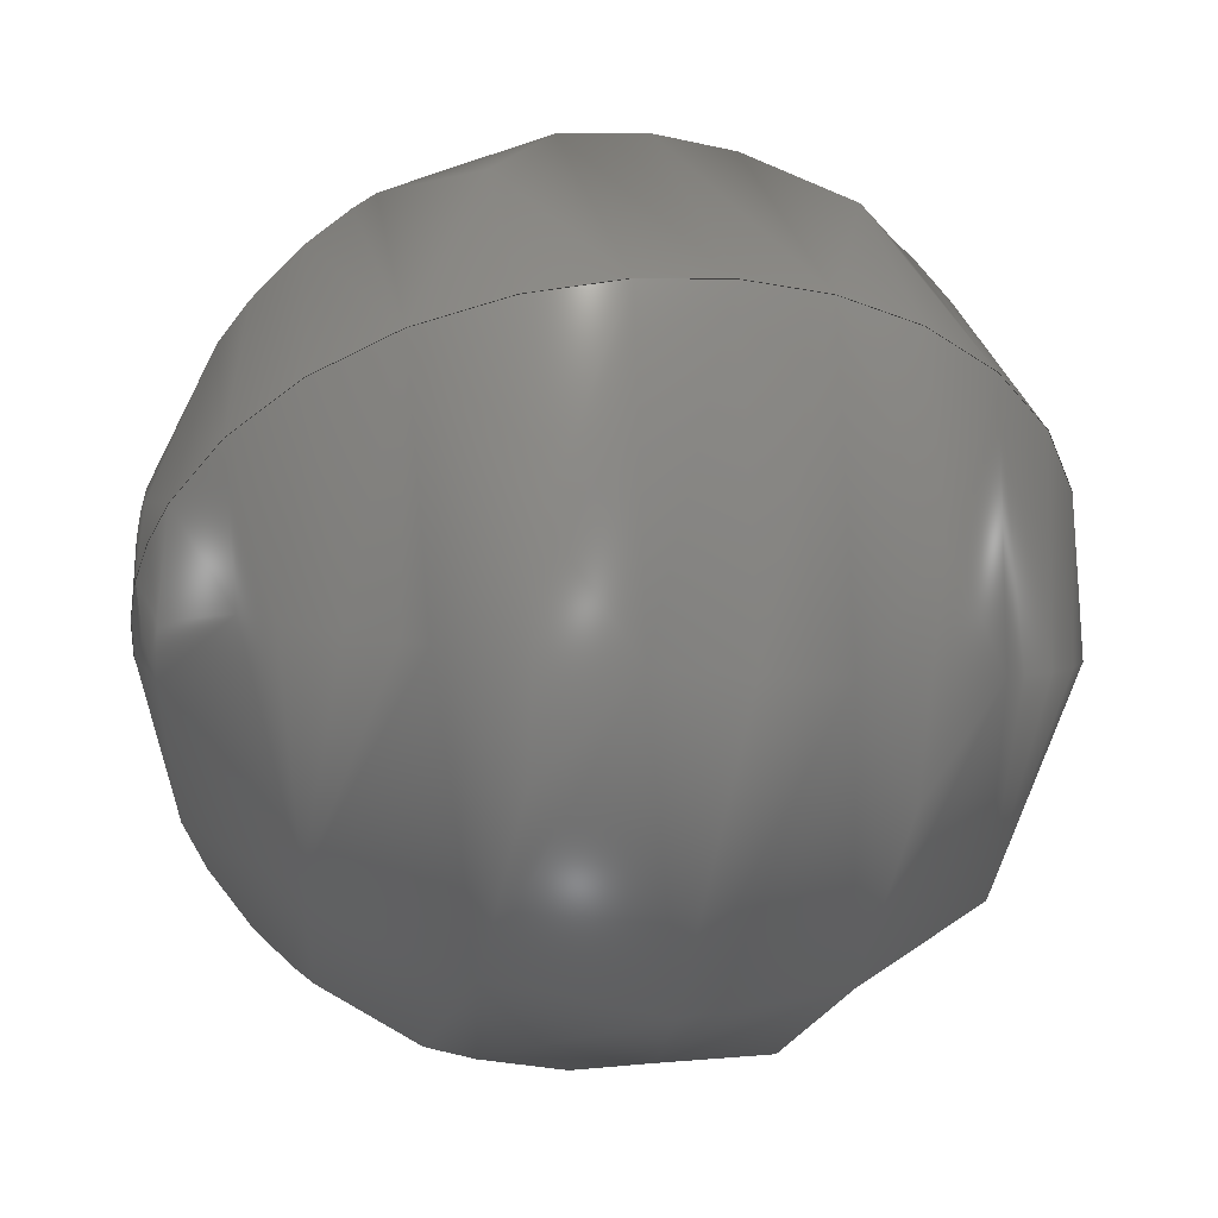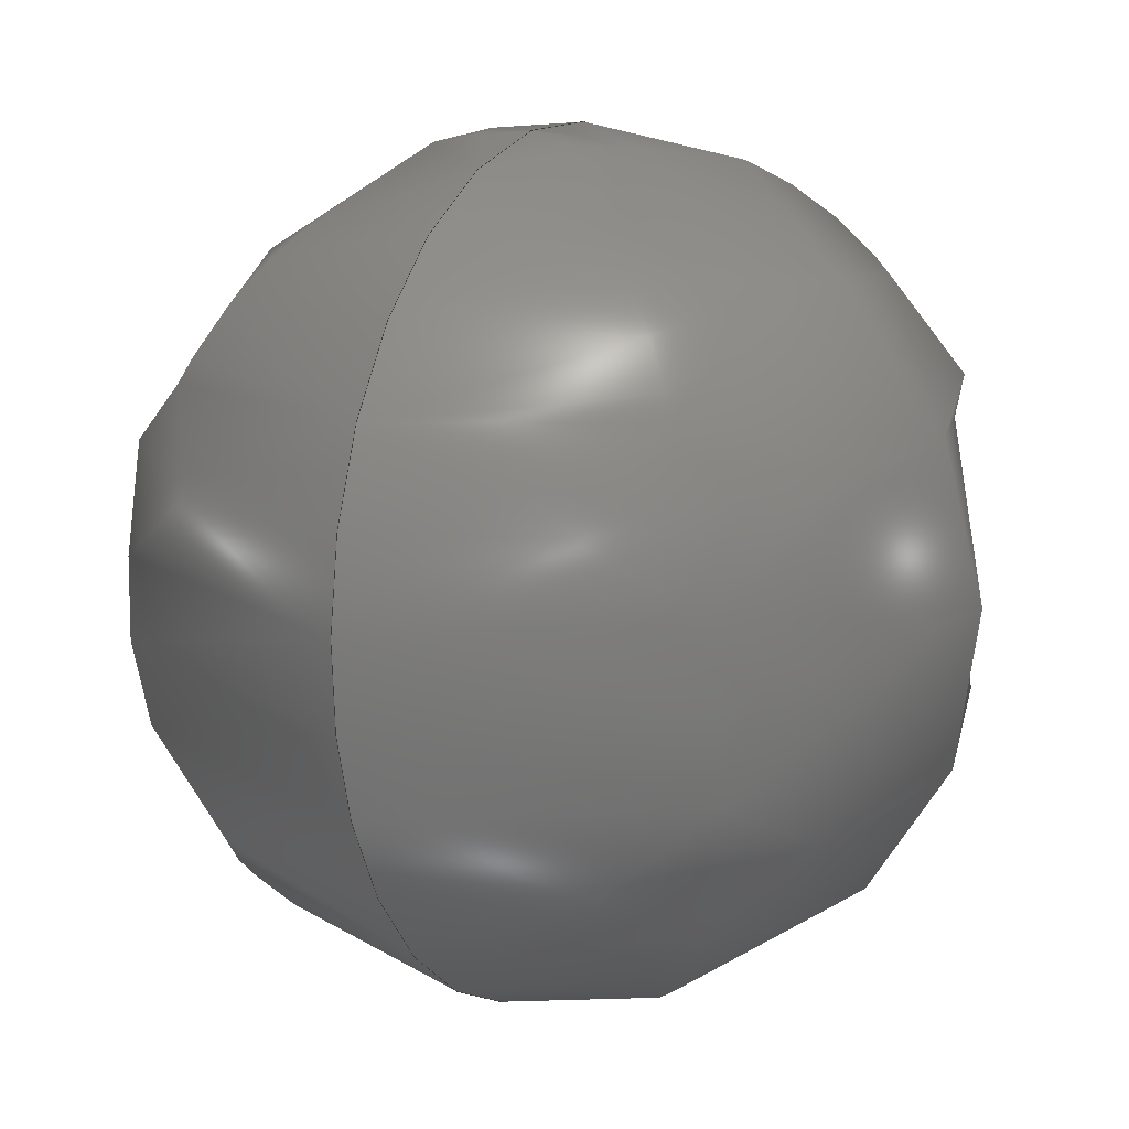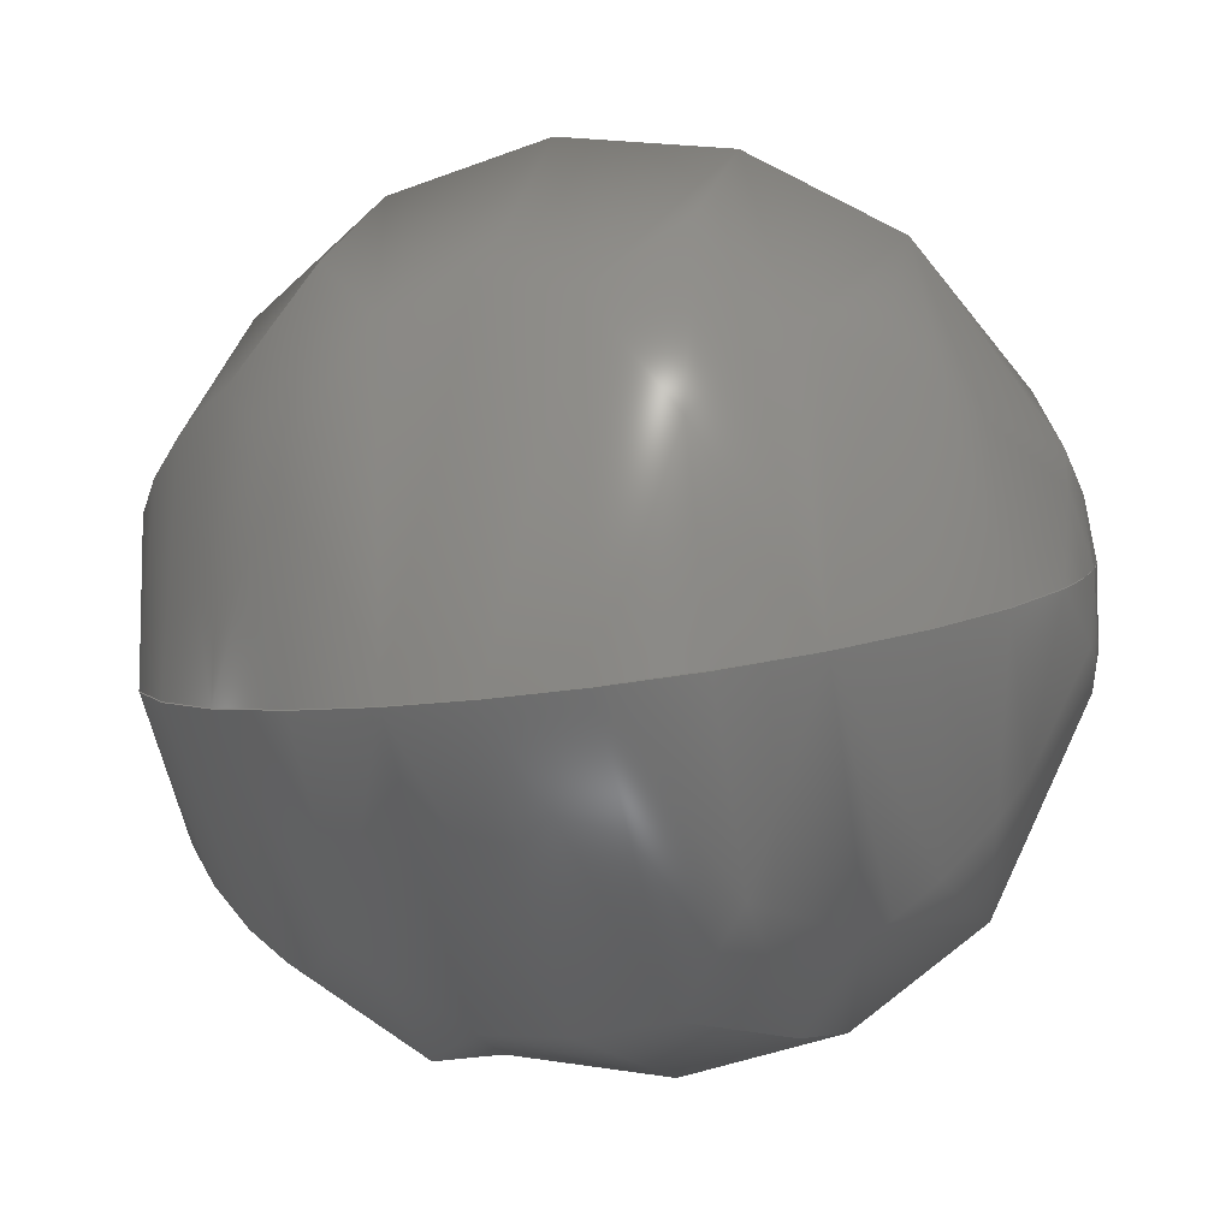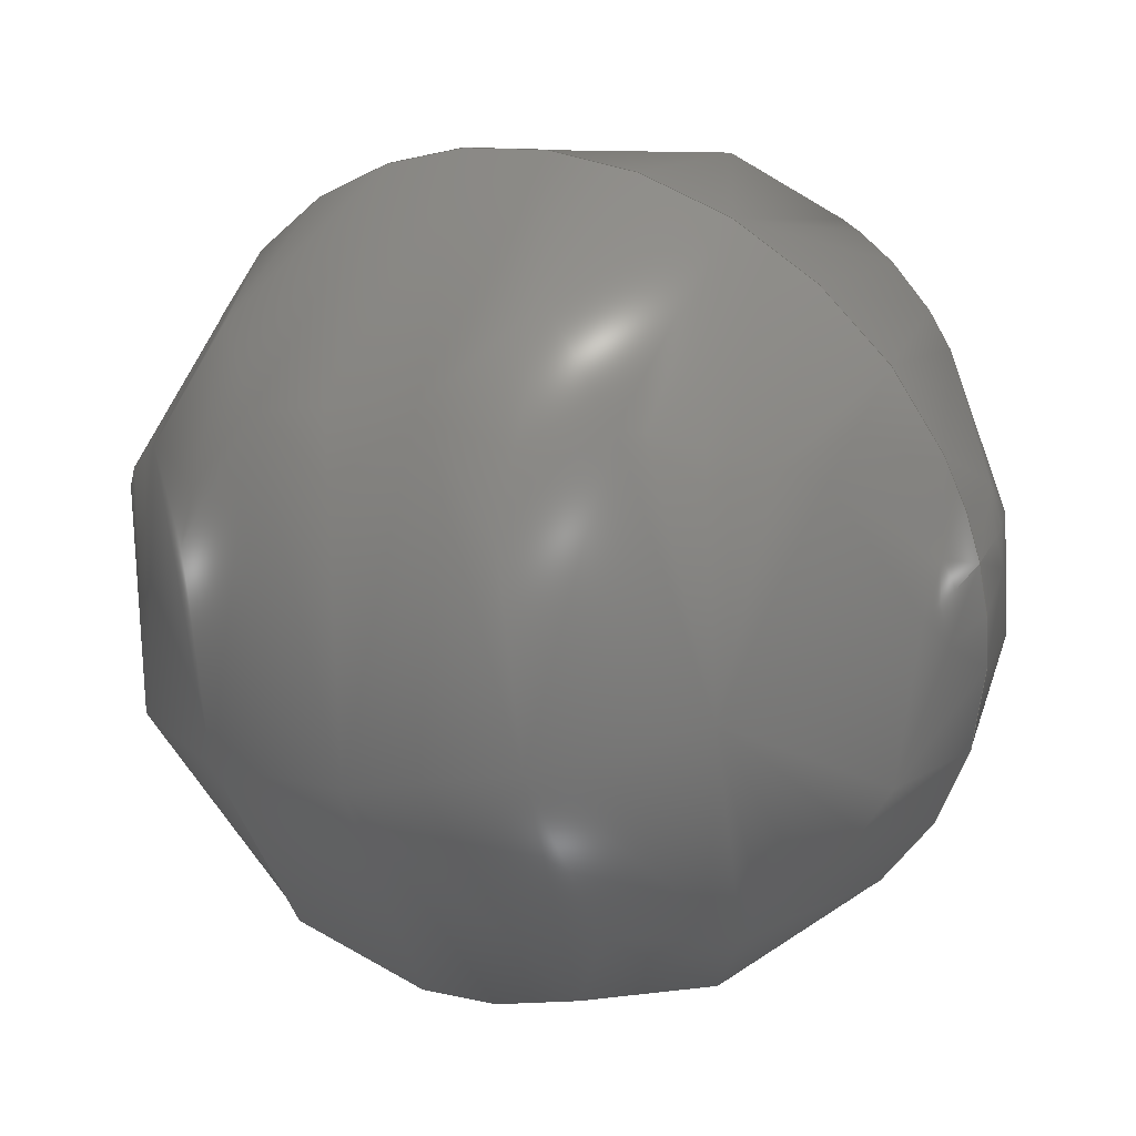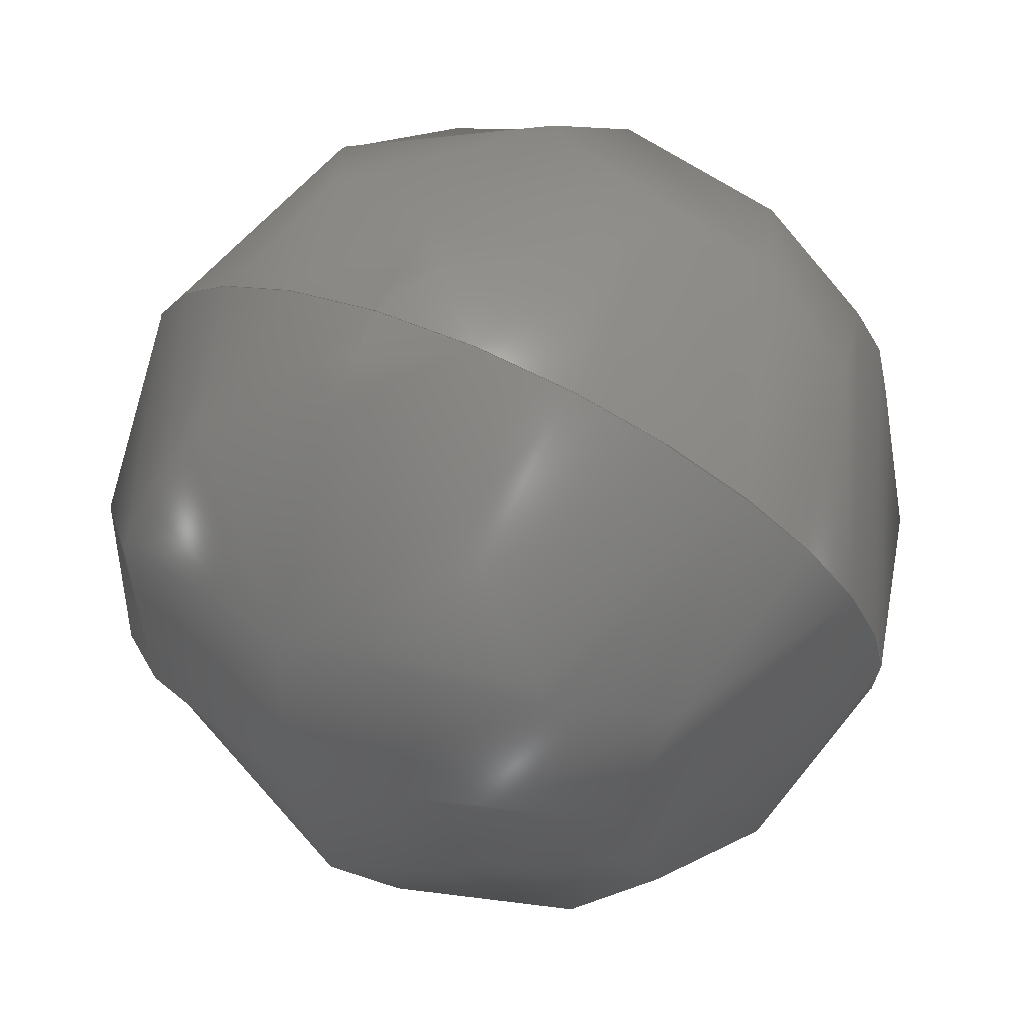
<metadata>
{"format":"step","ext":"stp","renderer":"f3d","projection":"perspective","resolution":1024,"background":"white","views":[{"elev":-11.4,"azim":163.5,"up":"+Y"},{"elev":-70.2,"azim":-85.9,"up":"+Z"},{"elev":-19.3,"azim":16.4,"up":"+Y"},{"elev":-1.1,"azim":30.6,"up":"+Z"},{"elev":-27.4,"azim":-72.7,"up":"+Y"}]}
</metadata>
<code>
ISO-10303-21;
DATA;
#1 = APPLICATION_PROTOCOL_DEFINITION('committee draft',
  'automotive_design',1997,#2);
#2 = APPLICATION_CONTEXT(
  'core data for automotive mechanical design processes');
#3 = SHAPE_DEFINITION_REPRESENTATION(#4,#10);
#4 = PRODUCT_DEFINITION_SHAPE('','',#5);
#5 = PRODUCT_DEFINITION('design','',#6,#9);
#6 = PRODUCT_DEFINITION_FORMATION('','',#7);
#7 = PRODUCT('Open CASCADE STEP translator 6.8 211',
  'Open CASCADE STEP translator 6.8 211','',(#8));
#8 = MECHANICAL_CONTEXT('',#2,'mechanical');
#9 = PRODUCT_DEFINITION_CONTEXT('part definition',#2,'design');
#10 = ADVANCED_BREP_SHAPE_REPRESENTATION('',(#11,#15),#171);
#11 = AXIS2_PLACEMENT_3D('',#12,#13,#14);
#12 = CARTESIAN_POINT('',(0,0,0));
#13 = DIRECTION('',(0,0,1));
#14 = DIRECTION('',(1,0,-0));
#15 = MANIFOLD_SOLID_BREP('',#16);
#16 = CLOSED_SHELL('',(#17,#166));
#17 = ADVANCED_FACE('',(#18),#34,.T.);
#18 = FACE_BOUND('',#19,.T.);
#19 = EDGE_LOOP('',(#20,#121));
#20 = ORIENTED_EDGE('',*,*,#21,.T.);
#21 = EDGE_CURVE('',#22,#24,#26,.T.);
#22 = VERTEX_POINT('',#23);
#23 = CARTESIAN_POINT('',(485.3,16.75,
    392.2));
#24 = VERTEX_POINT('',#25);
#25 = CARTESIAN_POINT('',(487.1,16.75,
    392.2));
#26 = SURFACE_CURVE('',#27,(#33,#88),.PCURVE_S1);
#27 = ( BOUNDED_CURVE() B_SPLINE_CURVE(2,(#28,#29,#30,#31,#32),
.UNSPECIFIED.,.F.,.F.) B_SPLINE_CURVE_WITH_KNOTS((3,2,3),(
-1.571,0,1.571),.PIECEWISE_BEZIER_KNOTS.) CURVE() 
GEOMETRIC_REPRESENTATION_ITEM() RATIONAL_B_SPLINE_CURVE((1,
0.7071,1,0.7071,1)) REPRESENTATION_ITEM('') );
#28 = CARTESIAN_POINT('',(485.3,16.75,
    392.2));
#29 = CARTESIAN_POINT('',(485.3,16.33,
    393));
#30 = CARTESIAN_POINT('',(486.2,16.33,
    393));
#31 = CARTESIAN_POINT('',(487.1,16.33,
    393));
#32 = CARTESIAN_POINT('',(487.1,16.75,
    392.2));
#33 = PCURVE('',#34,#60);
#34 = ( BOUNDED_SURFACE() B_SPLINE_SURFACE(2,2,(
    (#35,#36,#37,#38,#39)
    ,(#40,#41,#42,#43,#44)
    ,(#45,#46,#47,#48,#49)
    ,(#50,#51,#52,#53,#54)
    ,(#55,#56,#57,#58,#59
)),.UNSPECIFIED.,.F.,.F.,.F.) B_SPLINE_SURFACE_WITH_KNOTS((3,2,3),(3,2,3
    ),(0,1.571,3.142),(-1.571,0,
1.571),.UNSPECIFIED.) GEOMETRIC_REPRESENTATION_ITEM() 
RATIONAL_B_SPLINE_SURFACE((
    (1,0.7071,1,0.7071,1)
    ,(0.7071,0.5,0.7071,0.5,0.7071)
    ,(1,0.7071,1,0.7071,1)
    ,(0.7071,0.5,0.7071,0.5,0.7071)
,(1,0.7071,1,0.7071,1
))) REPRESENTATION_ITEM('') SURFACE() );
#35 = CARTESIAN_POINT('',(485.3,16.75,
    392.2));
#36 = CARTESIAN_POINT('',(485.3,17.18,391.4)
  );
#37 = CARTESIAN_POINT('',(486.2,17.18,391.4)
  );
#38 = CARTESIAN_POINT('',(487.1,17.18,391.4)
  );
#39 = CARTESIAN_POINT('',(487.1,16.75,
    392.2));
#40 = CARTESIAN_POINT('',(485.3,16.75,
    392.2));
#41 = CARTESIAN_POINT('',(485.3,18,
    391.8));
#42 = CARTESIAN_POINT('',(486.2,18,
    391.8));
#43 = CARTESIAN_POINT('',(487.1,18,
    391.8));
#44 = CARTESIAN_POINT('',(487.1,16.75,
    392.2));
#45 = CARTESIAN_POINT('',(485.3,16.75,
    392.2));
#46 = CARTESIAN_POINT('',(485.3,17.58,
    392.6));
#47 = CARTESIAN_POINT('',(486.2,17.58,
    392.6));
#48 = CARTESIAN_POINT('',(487.1,17.58,
    392.6));
#49 = CARTESIAN_POINT('',(487.1,16.75,
    392.2));
#50 = CARTESIAN_POINT('',(485.3,16.75,
    392.2));
#51 = CARTESIAN_POINT('',(485.3,17.16,
    393.4));
#52 = CARTESIAN_POINT('',(486.2,17.16,
    393.4));
#53 = CARTESIAN_POINT('',(487.1,17.16,
    393.4));
#54 = CARTESIAN_POINT('',(487.1,16.75,
    392.2));
#55 = CARTESIAN_POINT('',(485.3,16.75,
    392.2));
#56 = CARTESIAN_POINT('',(485.3,16.33,
    393));
#57 = CARTESIAN_POINT('',(486.2,16.33,
    393));
#58 = CARTESIAN_POINT('',(487.1,16.33,
    393));
#59 = CARTESIAN_POINT('',(487.1,16.75,
    392.2));
#60 = DEFINITIONAL_REPRESENTATION('',(#61),#87);
#61 = B_SPLINE_CURVE_WITH_KNOTS('',3,(#62,#63,#64,#65,#66,#67,#68,#69,
    #70,#71,#72,#73,#74,#75,#76,#77,#78,#79,#80,#81,#82,#83,#84,#85,#86)
  ,.UNSPECIFIED.,.F.,.F.,(4,1,1,1,1,1,1,1,1,1,1,1,1,1,1,1,1,1,1,1,1,1,4)
  ,(-1.571,-1.428,-1.285,-1.142,
    -0.9996,-0.8568,-0.714,-0.5712,
    -0.4284,-0.2856,-0.1428,2.22e-16,
    0.1428,0.2856,0.4284,0.5712,
    0.714,0.8568,0.9996,1.142,
    1.285,1.428,1.571),.UNSPECIFIED.);
#62 = CARTESIAN_POINT('',(3.142,-1.571));
#63 = CARTESIAN_POINT('',(3.142,-1.523));
#64 = CARTESIAN_POINT('',(3.142,-1.428));
#65 = CARTESIAN_POINT('',(3.142,-1.285));
#66 = CARTESIAN_POINT('',(3.142,-1.142));
#67 = CARTESIAN_POINT('',(3.142,-0.9996));
#68 = CARTESIAN_POINT('',(3.142,-0.8568));
#69 = CARTESIAN_POINT('',(3.142,-0.714));
#70 = CARTESIAN_POINT('',(3.142,-0.5712));
#71 = CARTESIAN_POINT('',(3.142,-0.4284));
#72 = CARTESIAN_POINT('',(3.142,-0.2856));
#73 = CARTESIAN_POINT('',(3.142,-0.1428));
#74 = CARTESIAN_POINT('',(3.142,1.841e-16));
#75 = CARTESIAN_POINT('',(3.142,0.1428));
#76 = CARTESIAN_POINT('',(3.142,0.2856));
#77 = CARTESIAN_POINT('',(3.142,0.4284));
#78 = CARTESIAN_POINT('',(3.142,0.5712));
#79 = CARTESIAN_POINT('',(3.142,0.714));
#80 = CARTESIAN_POINT('',(3.142,0.8568));
#81 = CARTESIAN_POINT('',(3.142,0.9996));
#82 = CARTESIAN_POINT('',(3.142,1.142));
#83 = CARTESIAN_POINT('',(3.142,1.285));
#84 = CARTESIAN_POINT('',(3.142,1.428));
#85 = CARTESIAN_POINT('',(3.142,1.523));
#86 = CARTESIAN_POINT('',(3.142,1.571));
#87 = ( GEOMETRIC_REPRESENTATION_CONTEXT(2) 
PARAMETRIC_REPRESENTATION_CONTEXT() REPRESENTATION_CONTEXT('2D SPACE',''
  ) );
#88 = PCURVE('',#89,#115);
#89 = ( BOUNDED_SURFACE() B_SPLINE_SURFACE(2,2,(
    (#90,#91,#92,#93,#94)
    ,(#95,#96,#97,#98,#99)
    ,(#100,#101,#102,#103,#104)
    ,(#105,#106,#107,#108,#109)
    ,(#110,#111,#112,#113,#114
)),.UNSPECIFIED.,.F.,.F.,.F.) B_SPLINE_SURFACE_WITH_KNOTS((3,2,3),(3,2,3
    ),(3.142,4.712,6.283),(-1.571,0,
    1.571),.PIECEWISE_BEZIER_KNOTS.) 
GEOMETRIC_REPRESENTATION_ITEM() RATIONAL_B_SPLINE_SURFACE((
    (1,0.7071,1,0.7071,1)
    ,(0.7071,0.5,0.7071,0.5,0.7071)
    ,(1,0.7071,1,0.7071,1)
    ,(0.7071,0.5,0.7071,0.5,0.7071)
,(1,0.7071,1,0.7071,1
))) REPRESENTATION_ITEM('') SURFACE() );
#90 = CARTESIAN_POINT('',(485.3,16.75,
    392.2));
#91 = CARTESIAN_POINT('',(485.3,16.33,
    393));
#92 = CARTESIAN_POINT('',(486.2,16.33,
    393));
#93 = CARTESIAN_POINT('',(487.1,16.33,
    393));
#94 = CARTESIAN_POINT('',(487.1,16.75,
    392.2));
#95 = CARTESIAN_POINT('',(485.3,16.75,
    392.2));
#96 = CARTESIAN_POINT('',(485.3,15.51,392.6
    ));
#97 = CARTESIAN_POINT('',(486.2,15.51,392.6
    ));
#98 = CARTESIAN_POINT('',(487.1,15.51,392.6
    ));
#99 = CARTESIAN_POINT('',(487.1,16.75,
    392.2));
#100 = CARTESIAN_POINT('',(485.3,16.75,
    392.2));
#101 = CARTESIAN_POINT('',(485.3,15.93,
    391.8));
#102 = CARTESIAN_POINT('',(486.2,15.93,
    391.8));
#103 = CARTESIAN_POINT('',(487.1,15.93,
    391.8));
#104 = CARTESIAN_POINT('',(487.1,16.75,
    392.2));
#105 = CARTESIAN_POINT('',(485.3,16.75,
    392.2));
#106 = CARTESIAN_POINT('',(485.3,16.35,
    390.9));
#107 = CARTESIAN_POINT('',(486.2,16.35,
    390.9));
#108 = CARTESIAN_POINT('',(487.1,16.35,
    390.9));
#109 = CARTESIAN_POINT('',(487.1,16.75,
    392.2));
#110 = CARTESIAN_POINT('',(485.3,16.75,
    392.2));
#111 = CARTESIAN_POINT('',(485.3,17.18,391.4
    ));
#112 = CARTESIAN_POINT('',(486.2,17.18,391.4
    ));
#113 = CARTESIAN_POINT('',(487.1,17.18,391.4
    ));
#114 = CARTESIAN_POINT('',(487.1,16.75,
    392.2));
#115 = DEFINITIONAL_REPRESENTATION('',(#116),#120);
#116 = LINE('',#117,#118);
#117 = CARTESIAN_POINT('',(3.142,0));
#118 = VECTOR('',#119,1);
#119 = DIRECTION('',(0,1));
#120 = ( GEOMETRIC_REPRESENTATION_CONTEXT(2) 
PARAMETRIC_REPRESENTATION_CONTEXT() REPRESENTATION_CONTEXT('2D SPACE',''
  ) );
#121 = ORIENTED_EDGE('',*,*,#122,.F.);
#122 = EDGE_CURVE('',#22,#24,#123,.T.);
#123 = SURFACE_CURVE('',#124,(#130,#137),.PCURVE_S1);
#124 = ( BOUNDED_CURVE() B_SPLINE_CURVE(2,(#125,#126,#127,#128,#129),
.UNSPECIFIED.,.F.,.F.) B_SPLINE_CURVE_WITH_KNOTS((3,2,3),(
-1.571,0,1.571),.PIECEWISE_BEZIER_KNOTS.) CURVE() 
GEOMETRIC_REPRESENTATION_ITEM() RATIONAL_B_SPLINE_CURVE((1,
0.7071,1,0.7071,1)) REPRESENTATION_ITEM('') );
#125 = CARTESIAN_POINT('',(485.3,16.75,
    392.2));
#126 = CARTESIAN_POINT('',(485.3,17.18,391.4
    ));
#127 = CARTESIAN_POINT('',(486.2,17.18,391.4
    ));
#128 = CARTESIAN_POINT('',(487.1,17.18,391.4
    ));
#129 = CARTESIAN_POINT('',(487.1,16.75,
    392.2));
#130 = PCURVE('',#34,#131);
#131 = DEFINITIONAL_REPRESENTATION('',(#132),#136);
#132 = LINE('',#133,#134);
#133 = CARTESIAN_POINT('',(0,0));
#134 = VECTOR('',#135,1);
#135 = DIRECTION('',(0,1));
#136 = ( GEOMETRIC_REPRESENTATION_CONTEXT(2) 
PARAMETRIC_REPRESENTATION_CONTEXT() REPRESENTATION_CONTEXT('2D SPACE',''
  ) );
#137 = PCURVE('',#89,#138);
#138 = DEFINITIONAL_REPRESENTATION('',(#139),#165);
#139 = B_SPLINE_CURVE_WITH_KNOTS('',3,(#140,#141,#142,#143,#144,#145,
    #146,#147,#148,#149,#150,#151,#152,#153,#154,#155,#156,#157,#158,
    #159,#160,#161,#162,#163,#164),.UNSPECIFIED.,.F.,.F.,(4,1,1,1,1,1,1,
    1,1,1,1,1,1,1,1,1,1,1,1,1,1,1,4),(-1.571,-1.428,
    -1.285,-1.142,-0.9996,-0.8568,
    -0.714,-0.5712,-0.4284,-0.2856,
    -0.1428,2.22e-16,0.1428,0.2856,
    0.4284,0.5712,0.714,0.8568,
    0.9996,1.142,1.285,1.428,
    1.571),.UNSPECIFIED.);
#140 = CARTESIAN_POINT('',(6.283,-1.571));
#141 = CARTESIAN_POINT('',(6.283,-1.523));
#142 = CARTESIAN_POINT('',(6.283,-1.428));
#143 = CARTESIAN_POINT('',(6.283,-1.285));
#144 = CARTESIAN_POINT('',(6.283,-1.142));
#145 = CARTESIAN_POINT('',(6.283,-0.9996));
#146 = CARTESIAN_POINT('',(6.283,-0.8568));
#147 = CARTESIAN_POINT('',(6.283,-0.714));
#148 = CARTESIAN_POINT('',(6.283,-0.5712));
#149 = CARTESIAN_POINT('',(6.283,-0.4284));
#150 = CARTESIAN_POINT('',(6.283,-0.2856));
#151 = CARTESIAN_POINT('',(6.283,-0.1428));
#152 = CARTESIAN_POINT('',(6.283,2.51e-16));
#153 = CARTESIAN_POINT('',(6.283,0.1428));
#154 = CARTESIAN_POINT('',(6.283,0.2856));
#155 = CARTESIAN_POINT('',(6.283,0.4284));
#156 = CARTESIAN_POINT('',(6.283,0.5712));
#157 = CARTESIAN_POINT('',(6.283,0.714));
#158 = CARTESIAN_POINT('',(6.283,0.8568));
#159 = CARTESIAN_POINT('',(6.283,0.9996));
#160 = CARTESIAN_POINT('',(6.283,1.142));
#161 = CARTESIAN_POINT('',(6.283,1.285));
#162 = CARTESIAN_POINT('',(6.283,1.428));
#163 = CARTESIAN_POINT('',(6.283,1.523));
#164 = CARTESIAN_POINT('',(6.283,1.571));
#165 = ( GEOMETRIC_REPRESENTATION_CONTEXT(2) 
PARAMETRIC_REPRESENTATION_CONTEXT() REPRESENTATION_CONTEXT('2D SPACE',''
  ) );
#166 = ADVANCED_FACE('',(#167),#89,.T.);
#167 = FACE_BOUND('',#168,.T.);
#168 = EDGE_LOOP('',(#169,#170));
#169 = ORIENTED_EDGE('',*,*,#122,.T.);
#170 = ORIENTED_EDGE('',*,*,#21,.F.);
#171 = ( GEOMETRIC_REPRESENTATION_CONTEXT(3) 
GLOBAL_UNCERTAINTY_ASSIGNED_CONTEXT((#175)) GLOBAL_UNIT_ASSIGNED_CONTEXT
((#172,#173,#174)) REPRESENTATION_CONTEXT('Context #1',
  '3D Context with UNIT and UNCERTAINTY') );
#172 = ( LENGTH_UNIT() NAMED_UNIT(*) SI_UNIT(.MILLI.,.METRE.) );
#173 = ( NAMED_UNIT(*) PLANE_ANGLE_UNIT() SI_UNIT($,.RADIAN.) );
#174 = ( NAMED_UNIT(*) SI_UNIT($,.STERADIAN.) SOLID_ANGLE_UNIT() );
#175 = UNCERTAINTY_MEASURE_WITH_UNIT(LENGTH_MEASURE(1e-07),#172,
  'distance_accuracy_value','confusion accuracy');
#176 = PRODUCT_TYPE('part',$,(#7));
ENDSEC;
END-ISO-10303-21;

</code>
